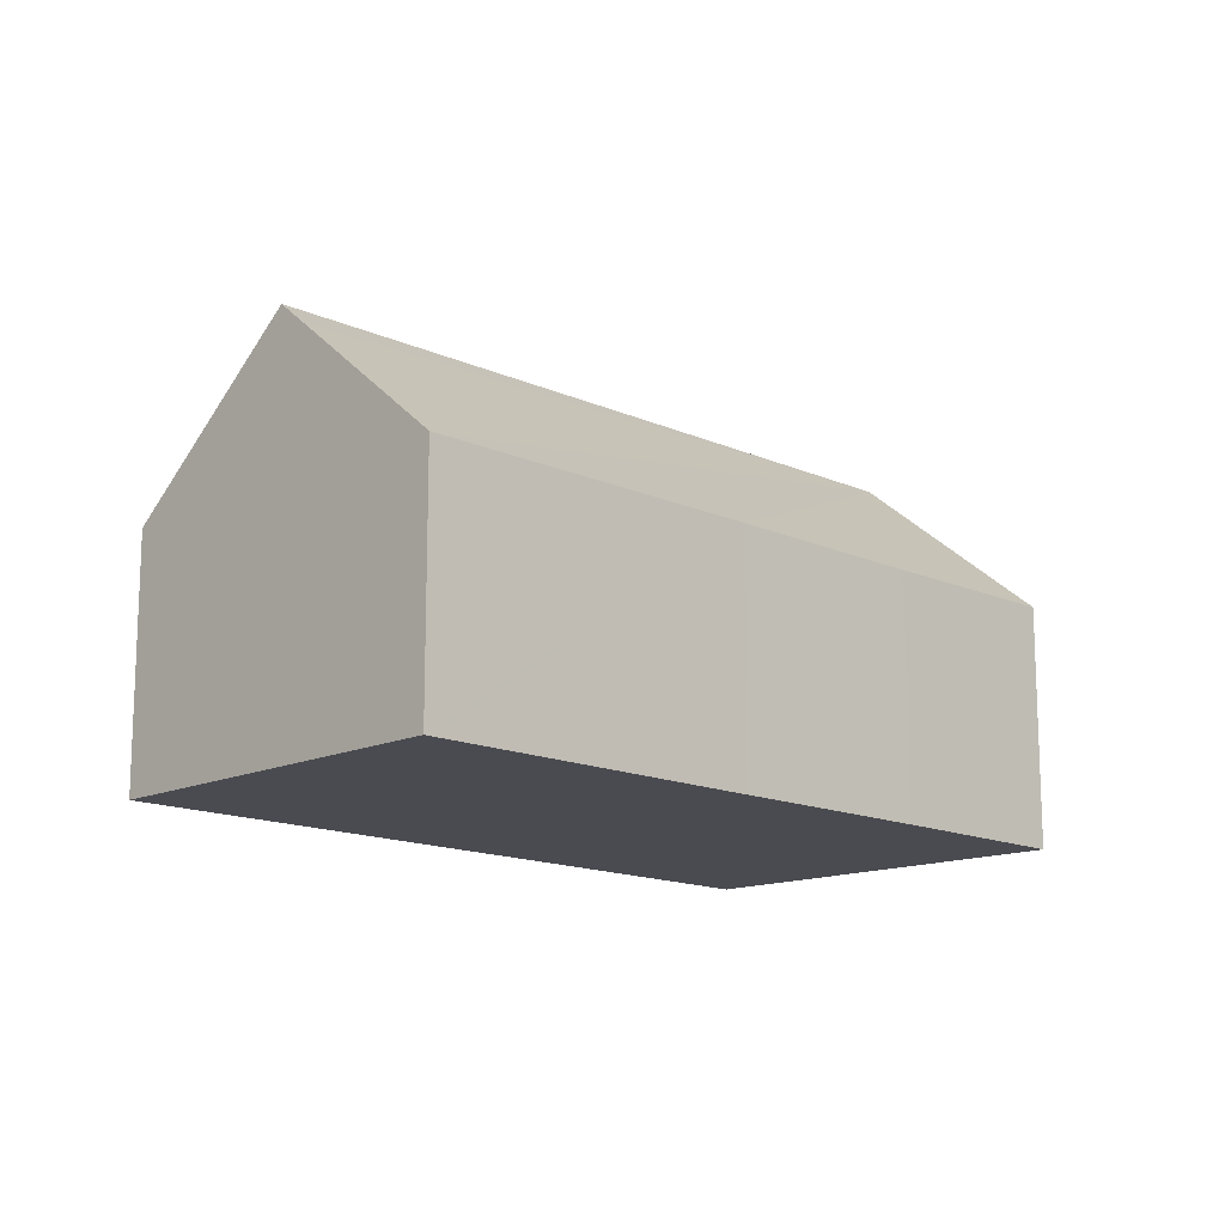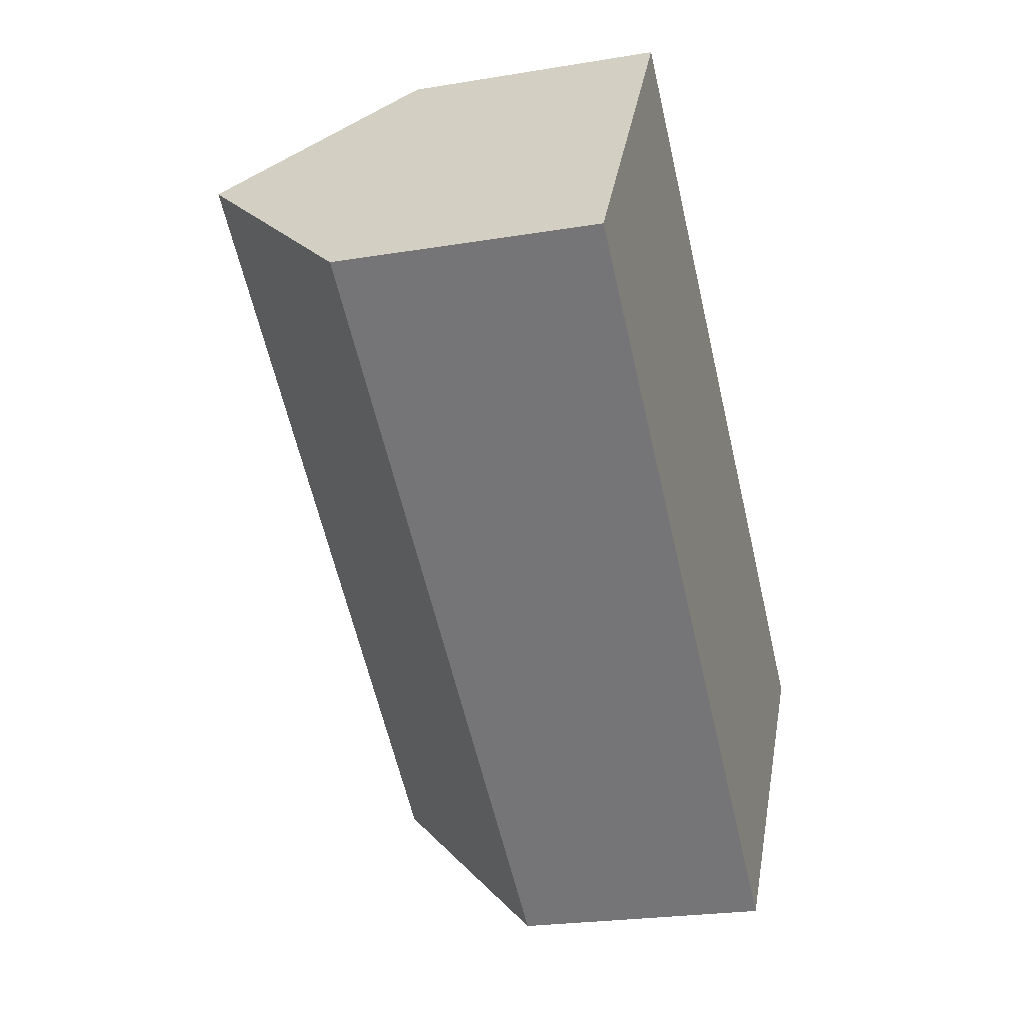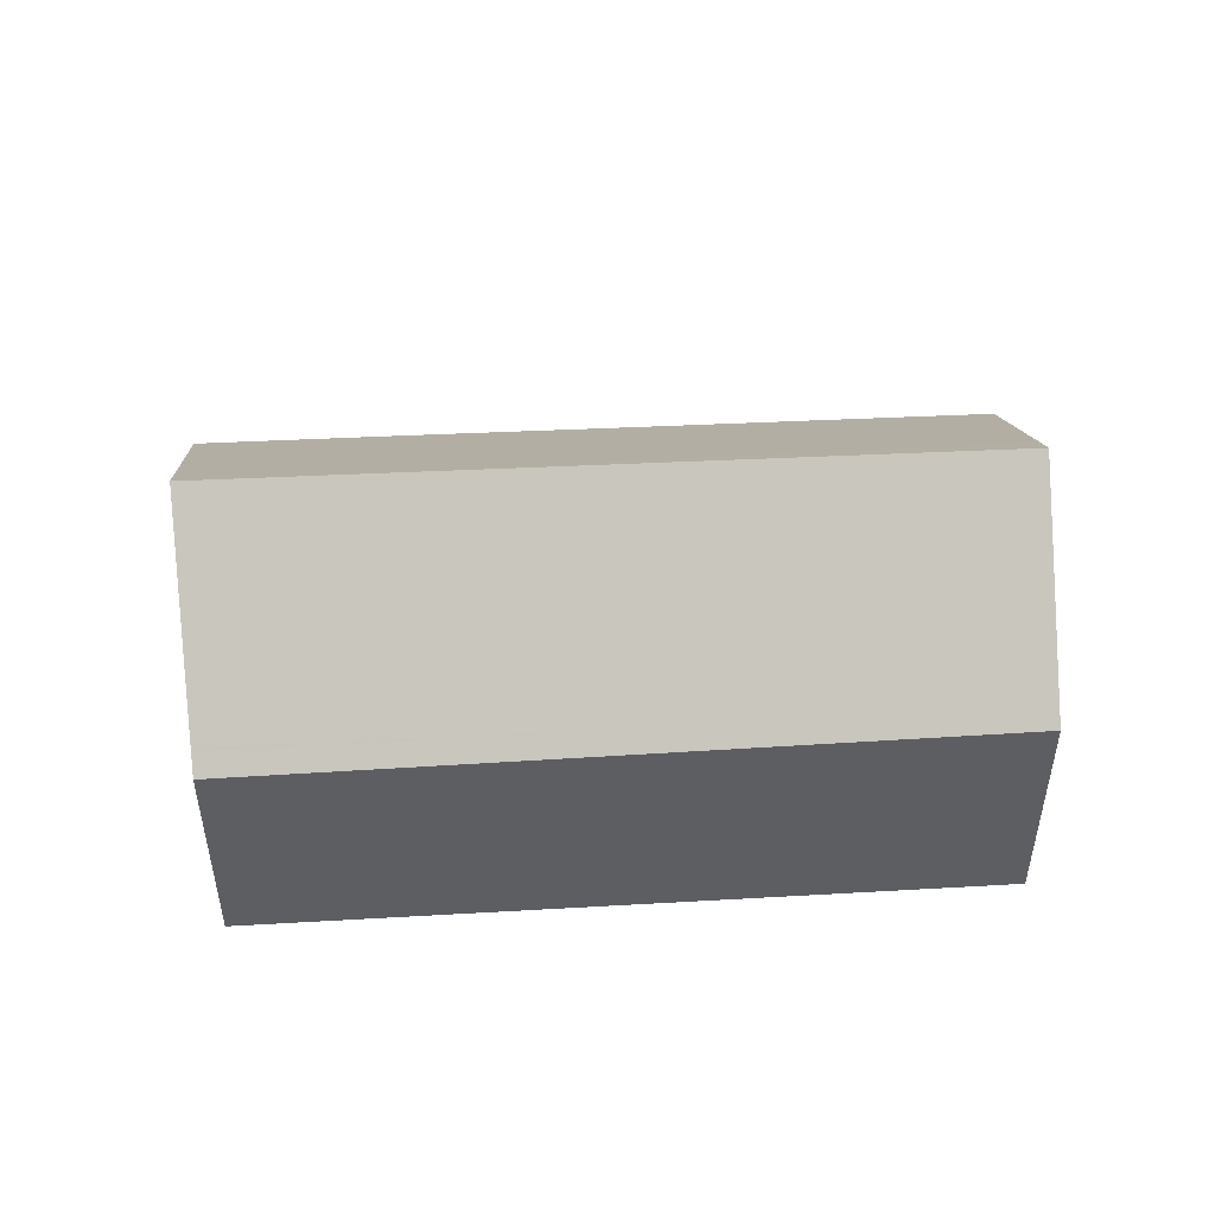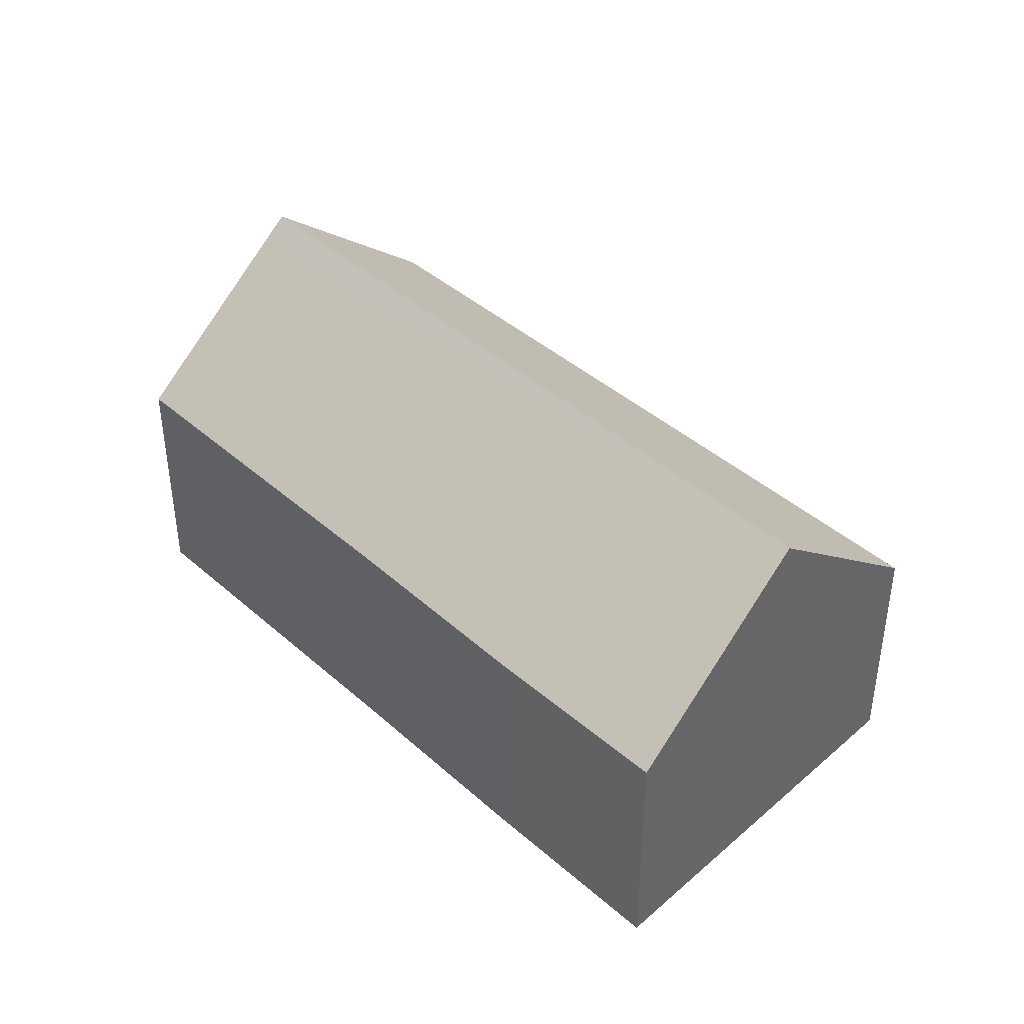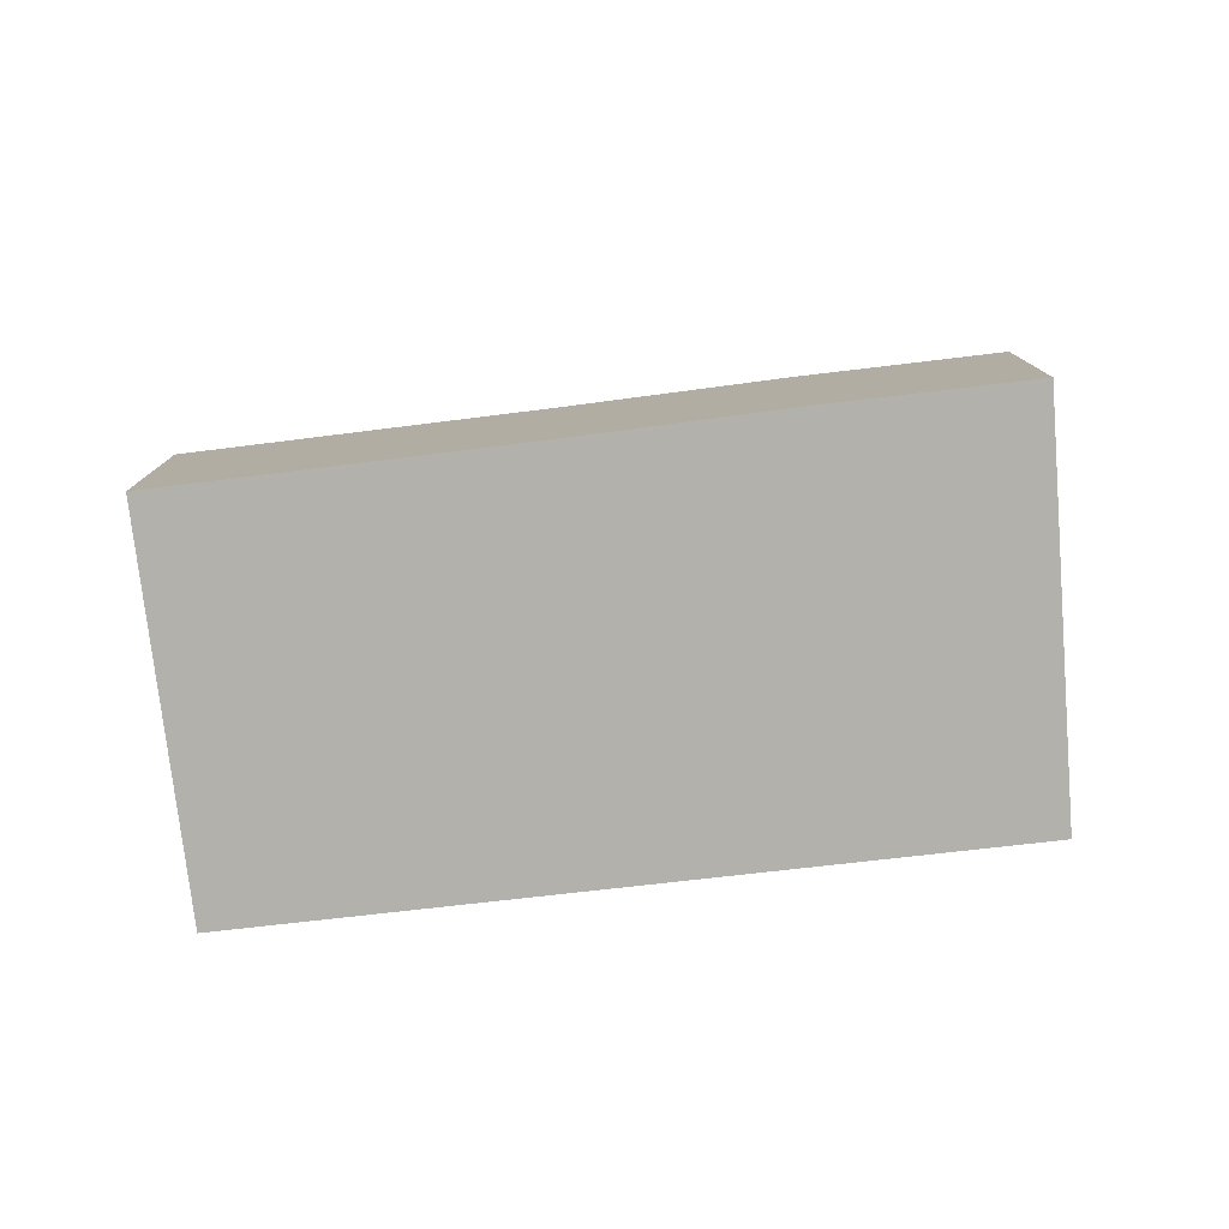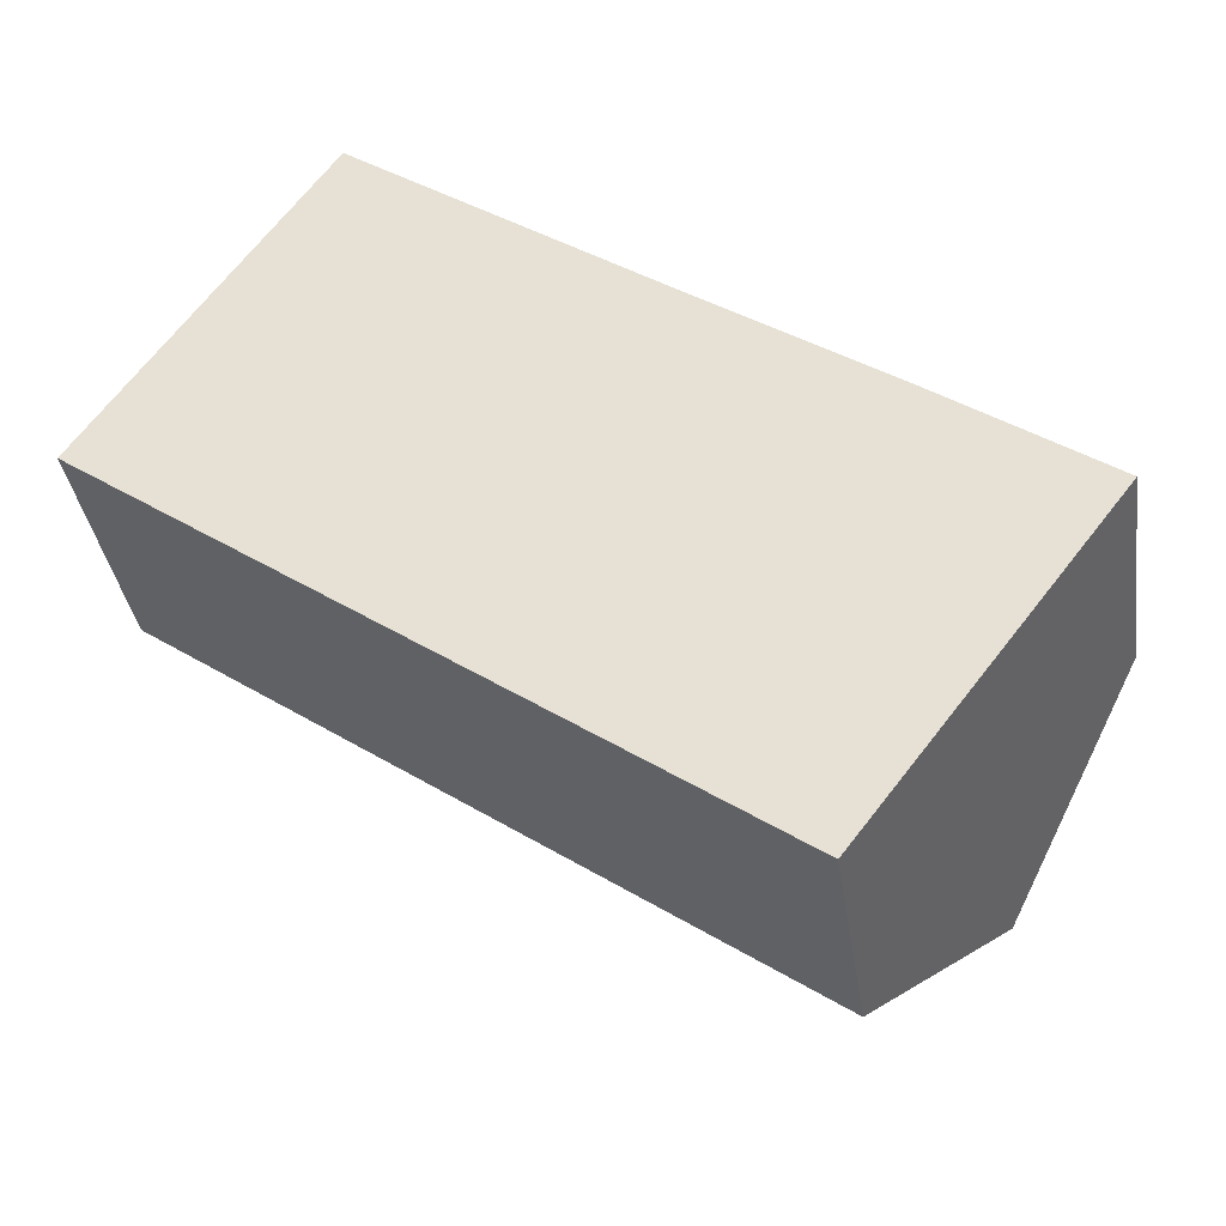
<metadata>
{"format":"obj","ext":"obj","renderer":"f3d","projection":"perspective","resolution":1024,"background":"white","views":[{"elev":-14.4,"azim":-9.9,"up":"+Y"},{"elev":-23.7,"azim":-74.4,"up":"+Z"},{"elev":50.4,"azim":-148.4,"up":"+Y"},{"elev":41.9,"azim":81.2,"up":"+Y"},{"elev":-79.0,"azim":41.6,"up":"+Y"},{"elev":-36.2,"azim":8.4,"up":"+Z"}]}
</metadata>
<code>
v  15.39 6.163 -10.23
v  2.66 9.728 3.858
v  18.06 9.728 -6.748
v  0.197 6.194 0.285
v  15.36 6.113 -10.28
v  15.08 5.74 -10.64
v  0 5.912 3.62e-16
v  3.071 9.139 4.455
v  5.369 5.841 7.789
v  5.535 5.841 7.674
v  12.57 5.847 2.824
v  16.92 5.814 -0.129
v  20.96 5.841 -2.952
v  0 0 0
v  0.197 -1.745e-17 0.285
v  2.66 -2.362e-16 3.858
v  3.071 -2.728e-16 4.455
v  5.369 -4.769e-16 7.789
v  5.535 -4.699e-16 7.674
v  12.57 -1.729e-16 2.824
v  16.92 7.899e-18 -0.129
v  20.96 1.808e-16 -2.952
v  18.06 4.132e-16 -6.748
v  15.39 6.263e-16 -10.23
v  15.08 6.516e-16 -10.64
v  15.36 6.293e-16 -10.28
g defaultobject
f 1 2 3
f 2 1 4
f 4 1 5
f 4 5 6
f 4 6 7
f 8 3 2
f 3 8 9
f 3 9 10
f 3 10 11
f 3 11 12
f 3 12 13
f 4 8 2
f 8 4 7
f 8 7 14
f 8 14 9
f 9 14 15
f 9 15 16
f 9 16 17
f 9 17 18
f 18 10 9
f 10 18 11
f 11 18 19
f 11 19 20
f 11 20 12
f 12 20 21
f 12 21 13
f 13 21 22
f 22 3 13
f 3 22 1
f 1 22 23
f 1 23 24
f 1 24 5
f 5 24 6
f 6 24 25
f 25 24 26
f 6 14 7
f 14 6 25
f 21 23 22
f 23 21 24
f 24 21 26
f 26 21 25
f 25 21 14
f 14 21 20
f 14 20 19
f 14 19 15
f 15 19 16
f 16 19 18
f 16 18 17

</code>
